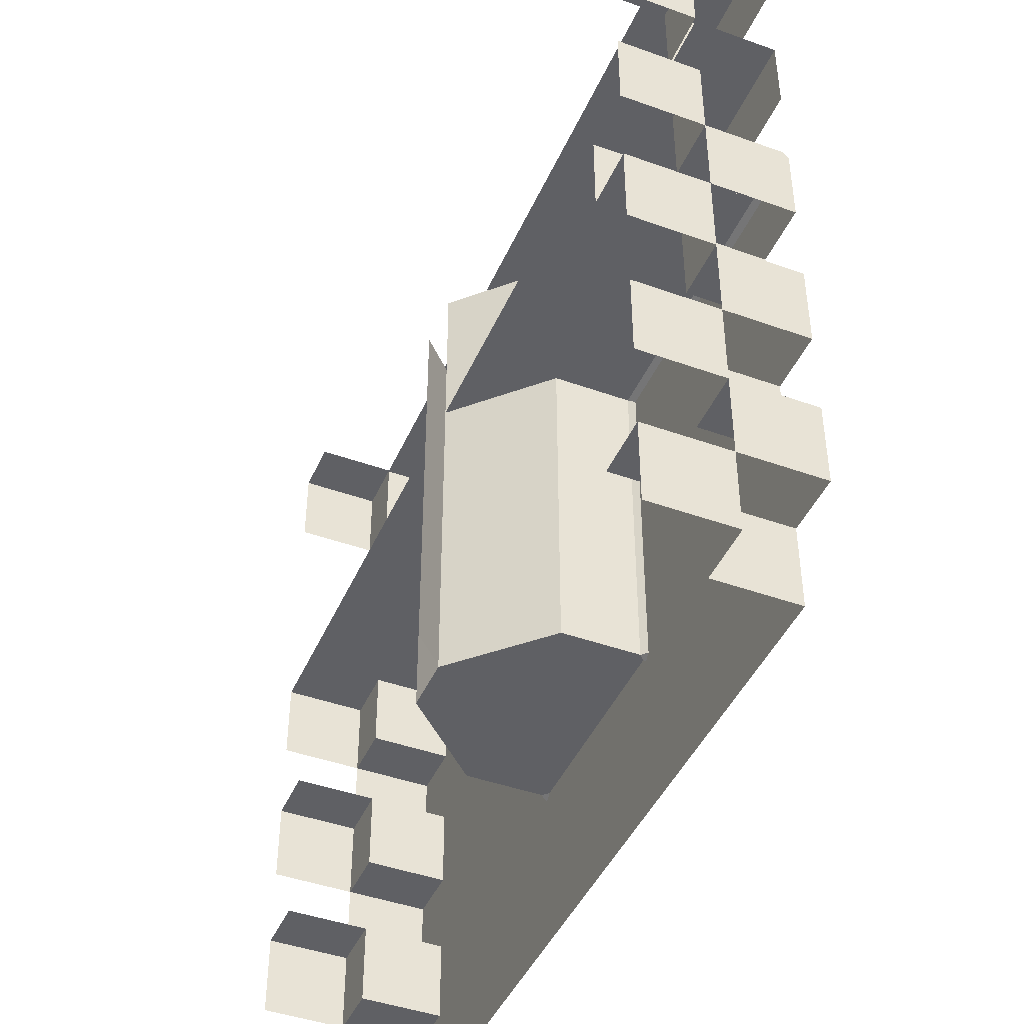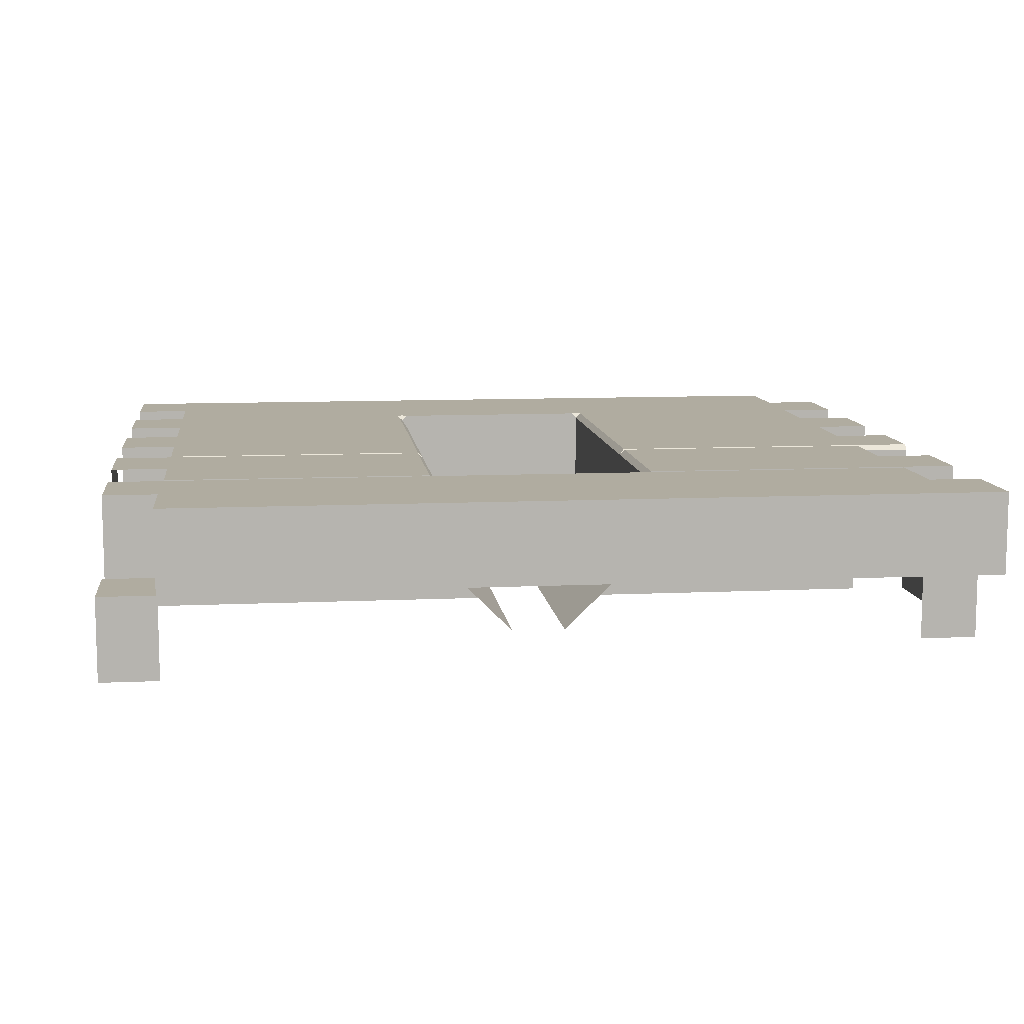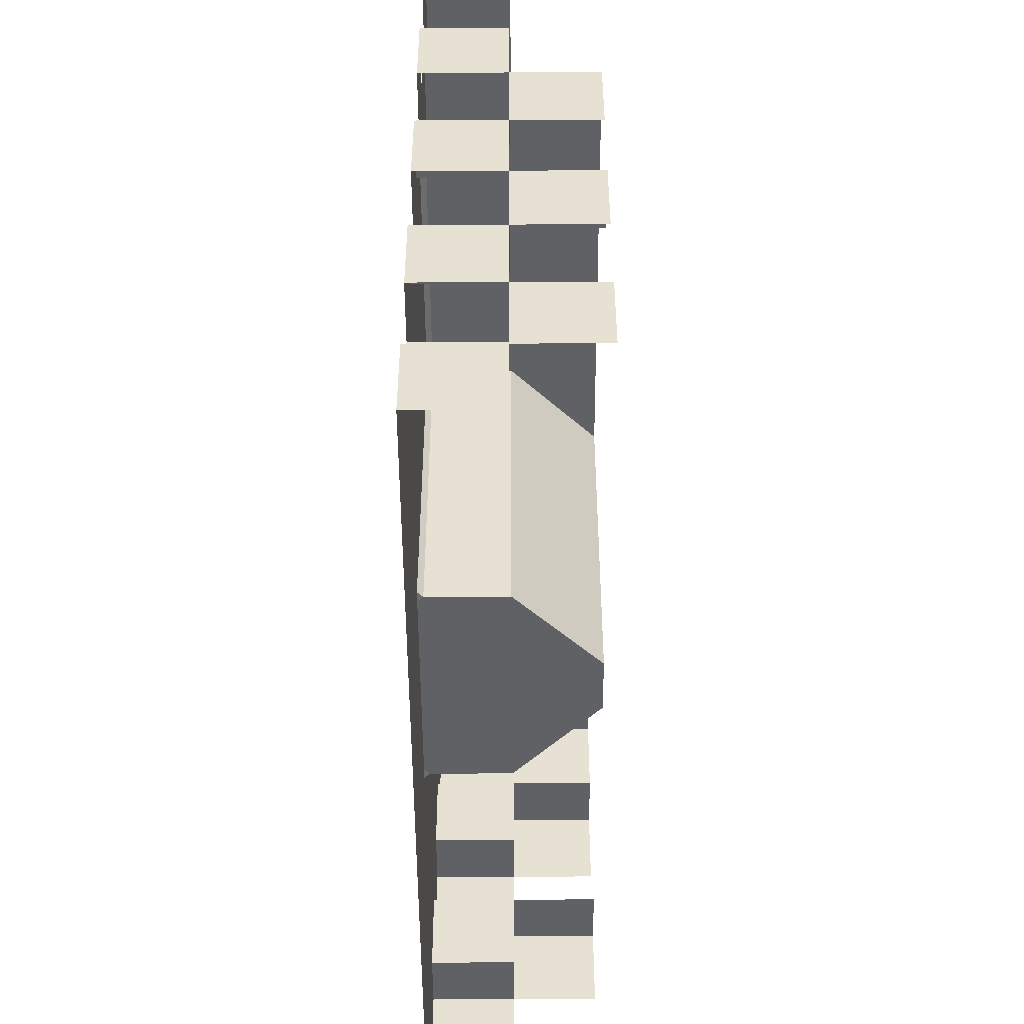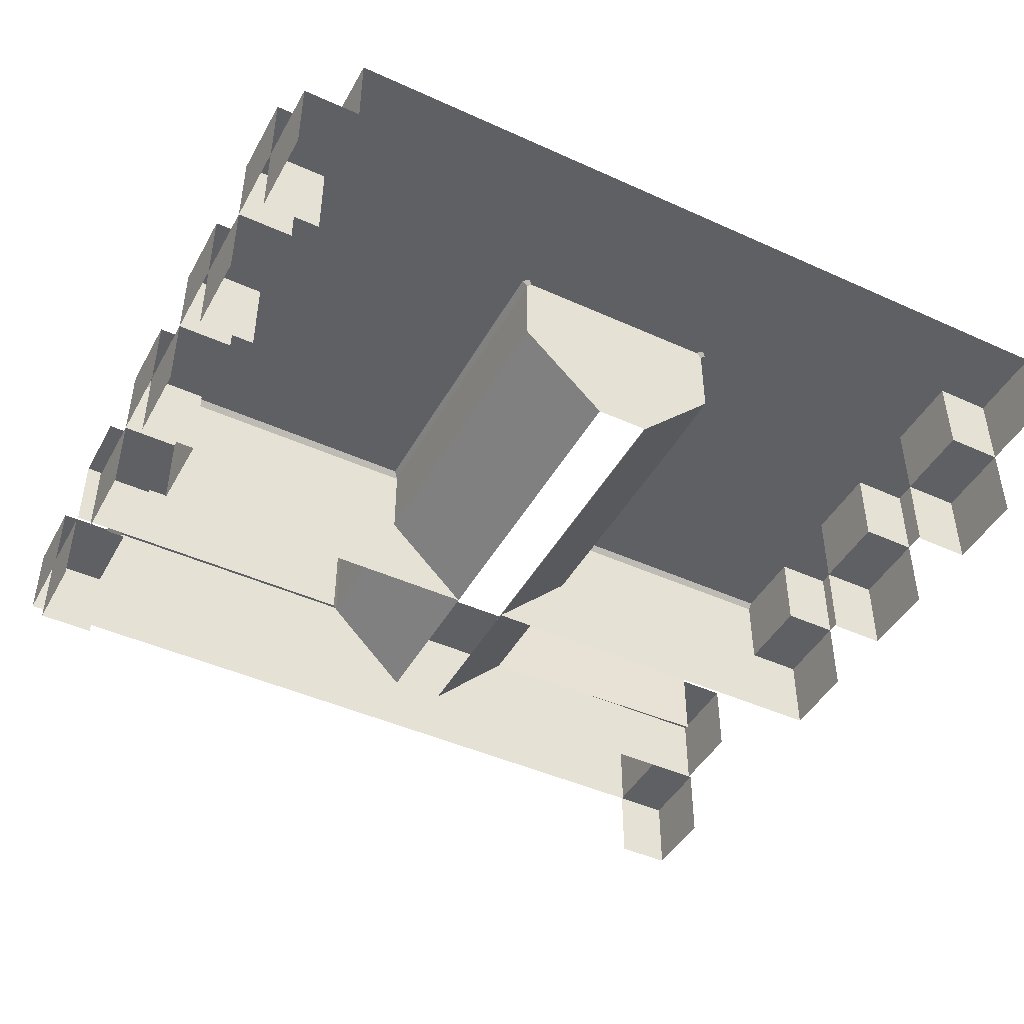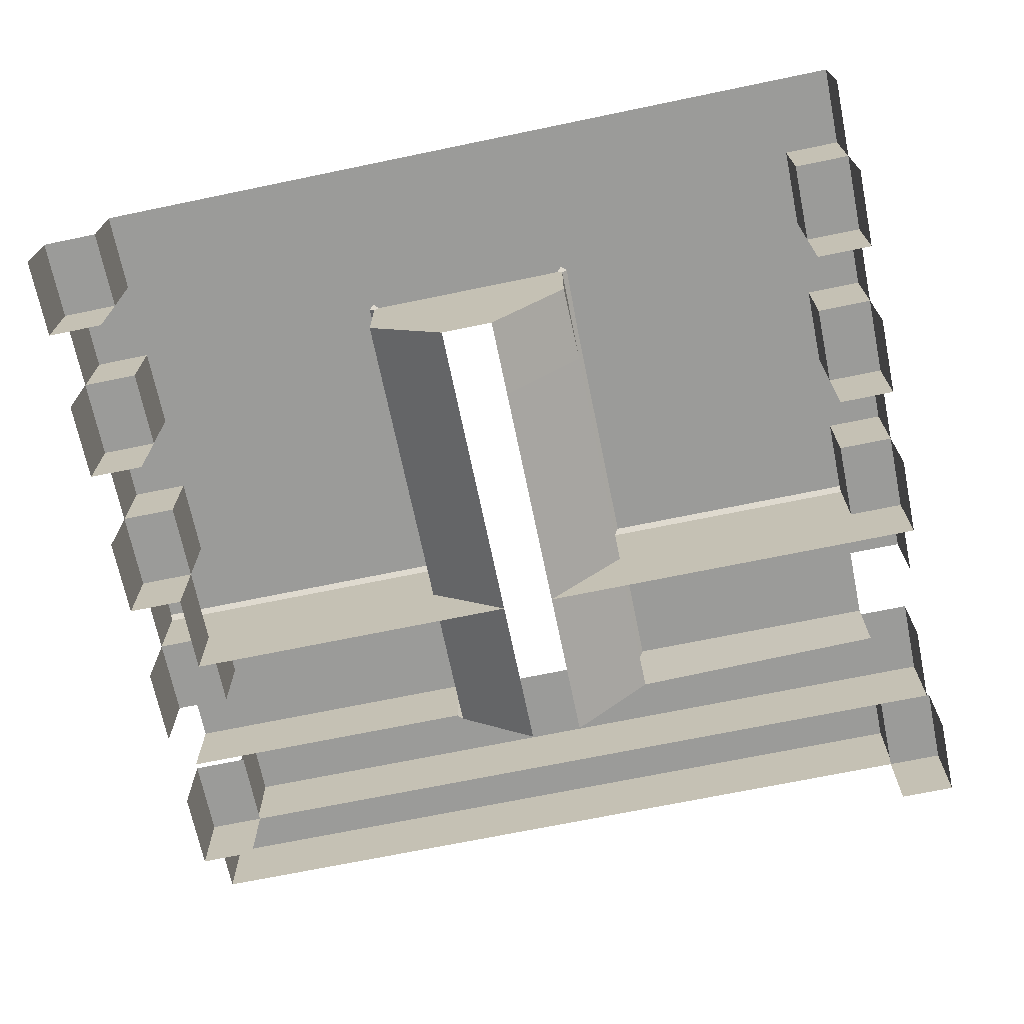
<metadata>
{"format":"obj","ext":"obj","renderer":"f3d","projection":"perspective","resolution":1024,"background":"white","views":[{"elev":-44.1,"azim":-112.8,"up":"+Y"},{"elev":9.9,"azim":173.2,"up":"+Z"},{"elev":-50.2,"azim":90.3,"up":"+Y"},{"elev":-45.1,"azim":-27.7,"up":"+Z"},{"elev":-69.6,"azim":11.7,"up":"+Z"}]}
</metadata>
<code>
o Top_Slot_0_Intact.002
v 0.805 0.41 -0.34
v 0.805 0.26 -0.19
v 0.805 0.41 -0.19
v 0.805 -0.04 -0.34
v 0.805 -0.04 -0.19
v 0.805 0.11 -0.19
v 0.7 0.11 -0.19
v 0.7 0.26 -0.19
v 0.805 0.56 -0.34
v 0.805 0.56 -0.19
v 0.805 0.71 -0.19
v 0.805 0.71 -0.49
v 0.805 0.86 -0.49
v 0.805 0.71 -0.34
v 0.805 0.86 -0.34
v 0.055 0.56 -0.49
v 0.055 0.41 -0.49
v -0.695 0.71 -0.49
v -0.695 0.86 -0.49
v -0.695 0.71 -0.34
v -0.695 0.86 -0.34
v -0.2 -0.04 -0.19
v -0.2 0.11 -0.19
v -0.695 -0.04 -0.34
v -0.2 0.26 -0.34
v -0.695 -0.04 -0.19
v -0.695 0.11 -0.19
v 0.2 0.11 -0.19
v -0.8 0.26 -0.34
v -0.8 0.11 -0.19
v -0.8 0.26 -0.19
v 0.7 0.41 -0.19
v 0.7 0.56 -0.19
v -0.8 0.41 -0.34
v -0.8 0.56 -0.34
v -0.8 0.41 -0.19
v -0.8 0.56 -0.19
v 0.7 0.86 -0.34
v 0.7 0.71 -0.19
v -0.2 0.86 -0.34
v -0.8 0.71 -0.34
v -0.8 0.86 -0.34
v -0.8 0.71 -0.19
v -0.2 0.41 -0.34
v -0.2 0.56 -0.34
v -0.695 0.26 -0.19
v -0.695 0.41 -0.19
v -0.2 0.71 -0.34
v -0.695 0.56 -0.19
v -0.695 0.71 -0.19
v 0.805 0.11 -0.49
v 0.805 0.26 -0.49
v 0.805 0.11 -0.34
v 0.805 0.26 -0.34
v 0.05 0.11 -0.49
v -0.695 0.11 -0.49
v -0.695 0.26 -0.34
v 0.055 0.86 -0.49
v 0.055 0.71 -0.49
v 0.205 0.86 -0.34
v -0.045 0.86 -0.49
v 0.805 0.41 -0.49
v 0.805 0.56 -0.49
v 0.05 -0.04 -0.49
v 0.7 -0.04 -0.19
v 0.7 0.56 -0.49
v 0.7 0.56 -0.34
v 0.7 0.71 -0.34
v 0.7 0.26 -0.49
v 0.7 0.26 -0.34
v 0.7 0.41 -0.34
v 0.055 0.26 -0.49
v -0.695 0.41 -0.49
v -0.695 0.41 -0.34
v -0.695 0.56 -0.34
v -0.045 0.56 -0.49
v -0.045 0.71 -0.49
v -0.8 0.56 -0.49
v -0.8 0.71 -0.49
v -0.8 0.56 -0.34
v -0.8 0.71 -0.34
v -0.045 0.26 -0.49
v -0.045 0.41 -0.49
v -0.8 0.26 -0.49
v -0.8 0.41 -0.49
v -0.8 0.26 -0.34
v -0.8 0.41 -0.34
v 0.7 0.11 -0.34
v -0.045 0.26 -0.19
v -0.8 -0.04 -0.49
v -0.8 0.11 -0.49
v -0.8 -0.04 -0.34
v -0.045 0.11 -0.19
v -0.045 -0.04 -0.19
v 0.2 -0.04 -0.19
v 0.205 0.71 -0.34
v 0.205 0.56 -0.34
v 0.205 0.41 -0.34
v 0.2025 0.26 -0.34
v 0.05 0.26 -0.19
v 0.05 0.11 -0.19
v 0.05 -0.04 -0.19
v 0.7 0.86 -0.49
v -0.695 0.11 -0.34
v -0.8 0.11 -0.34
v -0.8 0.11 -0.34
v 0.0525 0.26 -0.34
v -0.045 0.26 -0.34
v 0.2003 0.86 -0.2
v 0.2125 0.26 -0.19
v 0.2025 0.26 -0.2
v 0.1925 0.26 -0.19
v 0.2023 0.25 -0.19
v 0.21 0.41 -0.19
v 0.2003 0.41 -0.2
v 0.2003 0.56 -0.2
v 0.21 0.56 -0.19
v 0.21 0.71 -0.19
v 0.2003 0.71 -0.2
v -0.2 0.86 -0.2
v -0.2 0.26 -0.2
v -0.21 0.26 -0.19
v -0.2 0.25 -0.19
v -0.19 0.26 -0.19
v -0.2 0.41 -0.2
v -0.21 0.41 -0.19
v -0.21 0.56 -0.19
v -0.2 0.56 -0.2
v -0.2 0.71 -0.2
v -0.21 0.71 -0.19
v -0.8 0.85 -0.19
v -0.8 0.86 -0.2
v -0.695 0.85 -0.19
v -0.695 0.86 -0.2
v -0.2 0.86 -0.2
v -0.21 0.85 -0.19
v 0.7 0.86 -0.2
v 0.7 0.85 -0.19
v 0.21 0.85 -0.19
v 0.2003 0.86 -0.2
v 0.8 1.16 -0.34
v 0.8 1.31 -0.34
v 0.8 1.16 -0.19
v 0.8 1.31 -0.19
v -0.7001 1.16 -0.34
v -0.7001 1.31 -0.34
v -0.7001 1.16 -0.19
v -0.7001 1.31 -0.19
v 0.7029 1.31 -0.34
v 0.7029 1.46 -0.34
v 0.7029 1.31 -0.19
v 0.7029 1.46 -0.19
v -0.7972 1.31 -0.34
v -0.7972 1.46 -0.34
v -0.7972 1.31 -0.19
v -0.7972 1.46 -0.19
v 0.805 1.31 -0.49
v 0.805 1.46 -0.49
v 0.805 1.31 -0.34
v 0.805 1.46 -0.34
v 0.7 1.46 -0.34
v 0.7 1.31 -0.34
v 0.7 1.46 -0.49
v -0.695 1.31 -0.49
v -0.695 1.31 -0.34
v -0.695 1.16 -0.34
v -0.8 1.16 -0.49
v -0.8 1.31 -0.49
v -0.8 1.16 -0.34
v -0.8 1.31 -0.34
v 0.21 1.15 -0.19
v 0.7 1.15 -0.19
v -0.21 1.15 -0.19
v -0.695 1.15 -0.19
v -0.8 1.15 -0.19
v -0.21 1.01 -0.19
v -0.2 1.01 -0.2
v -0.2 0.86 -0.2
v -0.21 0.86 -0.19
v -0.2 1.16 -0.2
v 0.2003 1.01 -0.2
v 0.21 1.01 -0.19
v 0.21 0.86 -0.19
v 0.2003 0.86 -0.2
v 0.2003 1.16 -0.2
v 0.205 0.86 -0.34
v 0.205 1.01 -0.34
v -0.8 1.01 -0.34
v -0.8 0.86 -0.34
v -0.8 1.01 -0.49
v -0.8 0.86 -0.49
v -0.045 1.01 -0.49
v -0.045 0.86 -0.49
v -0.695 0.86 -0.34
v -0.045 1.16 -0.49
v 0.205 1.16 -0.34
v 0.055 1.01 -0.49
v 0.055 1.16 -0.49
v -0.695 1.01 -0.19
v -0.695 0.86 -0.19
v -0.2 1.01 -0.34
v -0.2 0.86 -0.34
v -0.8 1.01 -0.19
v -0.2 1.16 -0.34
v 0.7 1.01 -0.19
v 0.7 0.86 -0.19
v -0.695 1.01 -0.34
v 0.055 0.86 -0.49
v 0.805 1.01 -0.34
v 0.805 1.01 -0.19
v 0.805 0.86 -0.19
v 0.805 0.86 -0.34
v -0.2 1.16 -0.2
v -0.2 1.01 -0.2
v -0.21 1.01 -0.19
v -0.2 1.16 -0.2
v -0.21 1.15 -0.19
v 0.2003 1.16 -0.2
v 0.21 1.01 -0.19
v 0.2003 1.01 -0.2
v 0.21 1.15 -0.19
v 0.2003 1.16 -0.2
v -0.695 1.15 -0.34
v -0.8 1.15 -0.34
v -0.21 1.15 -0.34
v 0.7 1.15 -0.34
f 1 3 2 54
f 53 6 5 4
f 70 8 7 88
f 14 11 10 9
f 13 15 14 12
f 21 19 18 20
f 27 104 24 26
f 31 29 105 30
f 67 33 32 71
f 37 35 34 36
f 38 60 109 140 137
f 132 134 21 42
f 47 74 57 46
f 50 20 75 49
f 52 54 53 51
f 63 9 1 62
f 81 79 78 80
f 87 85 84 86
f 50 130 136 133
f 131 132 42 41 43
f 22 23 27 26
f 49 47 126 127
f 125 44 45 128
f 129 120 135 136 130
f 81 20 18 79
f 89 124 123 23 93
f 80 75 20 81
f 106 92 24 104
f 30 27 46 31
f 29 31 46 57
f 86 57 74 87
f 85 87 74 73
f 37 36 47 49
f 19 21 40 61
f 121 25 44 125
f 106 91 90 92
f 35 37 49 75
f 83 44 25 82
f 45 44 83 76
f 48 45 76 77
f 77 61 40 48
f 40 21 134 135 120
f 130 50 49 127
f 128 45 48 129
f 89 108 25 121 124
f 108 82 25
f 23 123 122 46 27
f 22 94 93 23
f 101 93 94 102
f 107 99 72
f 108 89 100 107
f 102 95 28 101
f 7 8 110 113 28
f 93 101 100 89
f 100 112 111 99 107
f 99 98 17 72
f 17 98 97 16
f 96 59 16 97
f 59 96 60 58
f 38 137 138 39 68
f 118 117 33 39
f 15 13 103 38
f 15 38 68 14
f 39 11 14 68
f 63 66 67 9
f 3 1 71 32
f 6 53 88 7
f 54 52 69 70
f 5 6 7 65
f 3 32 8 2
f 11 39 33 10
f 9 67 71 1
f 88 53 54 70
f 114 110 8 32
f 60 96 119 109
f 58 60 38 103
f 116 119 96 97
f 115 116 97 98
f 111 115 98 99
f 32 33 117 114
f 95 65 7 28
f 104 56 91 106
f 82 108 107 72
f 100 101 28 113 112
f 126 47 46 122
f 110 111 112 113
f 115 111 110 114
f 119 116 117 118
f 116 115 114 117
f 109 119 118 139 140
f 121 122 123 124
f 121 125 126 122
f 128 129 130 127
f 127 126 125 128
f 40 120 129 48
f 131 133 134 132
f 135 134 133 136
f 43 50 133 131
f 139 138 137 140
f 39 138 139 118
f 142 144 143 141
f 144 142 146 148
f 143 144 148 147
f 148 146 145 147
f 150 152 151 149
f 152 150 154 156
f 151 152 156 155
f 156 154 153 155
f 158 160 159 157
f 160 158 163 161
f 160 161 162 159
f 170 168 167 169
f 170 165 164 168
f 169 166 165 170
f 205 172 171 182
f 203 199 174 175
f 178 177 176 179
f 204 180 177 201
f 210 205 206 211
f 184 181 187 186
f 181 184 183 182
f 196 187 181 185
f 197 187 196 198
f 178 202 201 177
f 187 197 208 186
f 182 183 206 205
f 189 194 207 188
f 192 195 204 201
f 176 199 200 179
f 201 202 193 192
f 188 190 191 189
f 209 210 211 212
f 199 207 194 200
f 199 176 173 174
f 214 213 216 217 215
f 218 220 219 221 222
f 175 174 223 224
f 225 217 180 204
f 223 174 217 225
f 171 172 226 196 185

</code>
